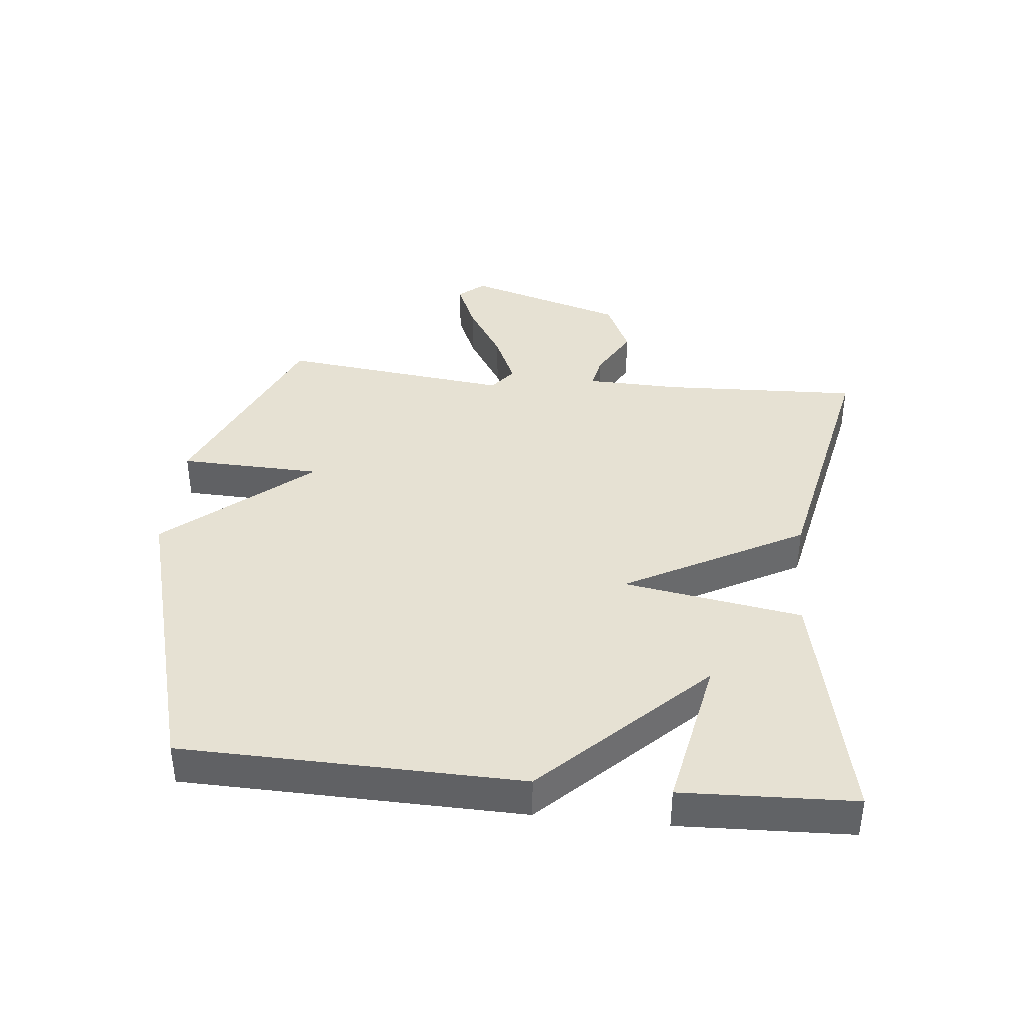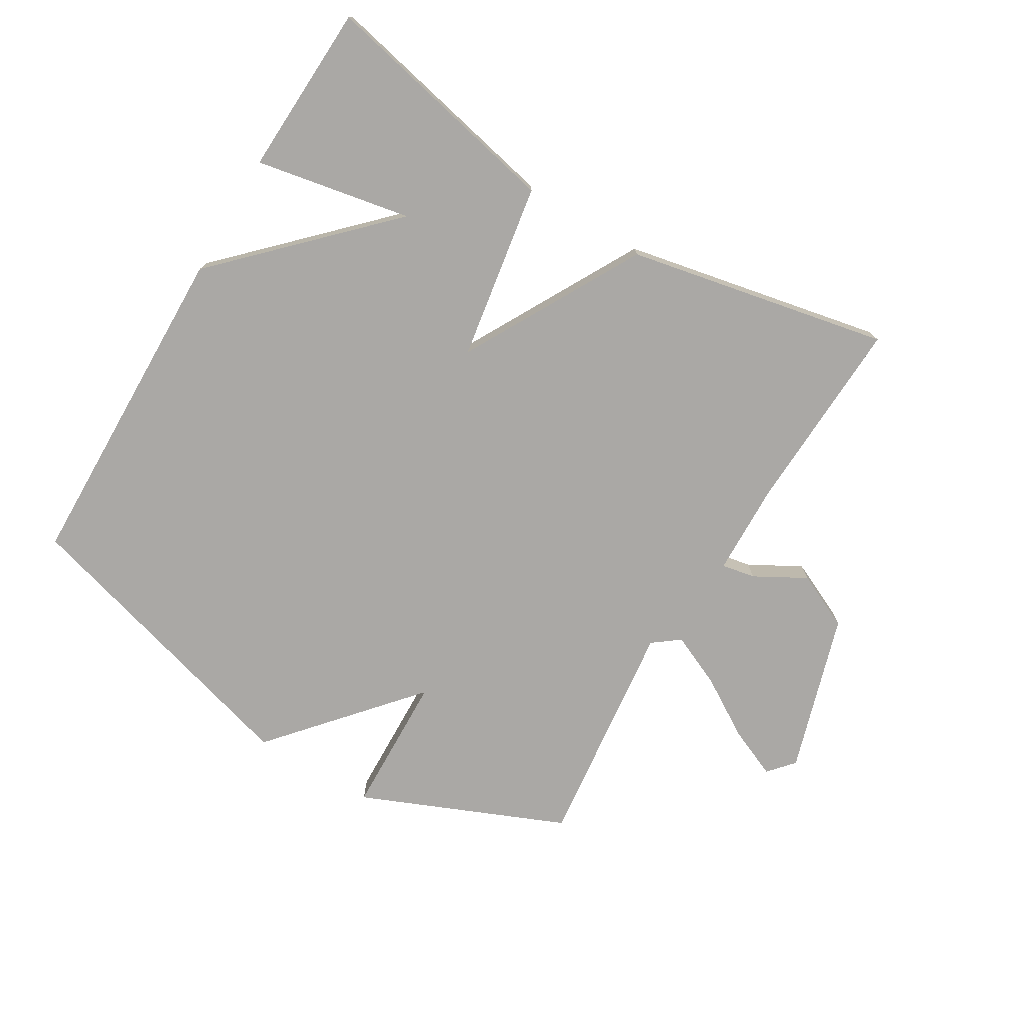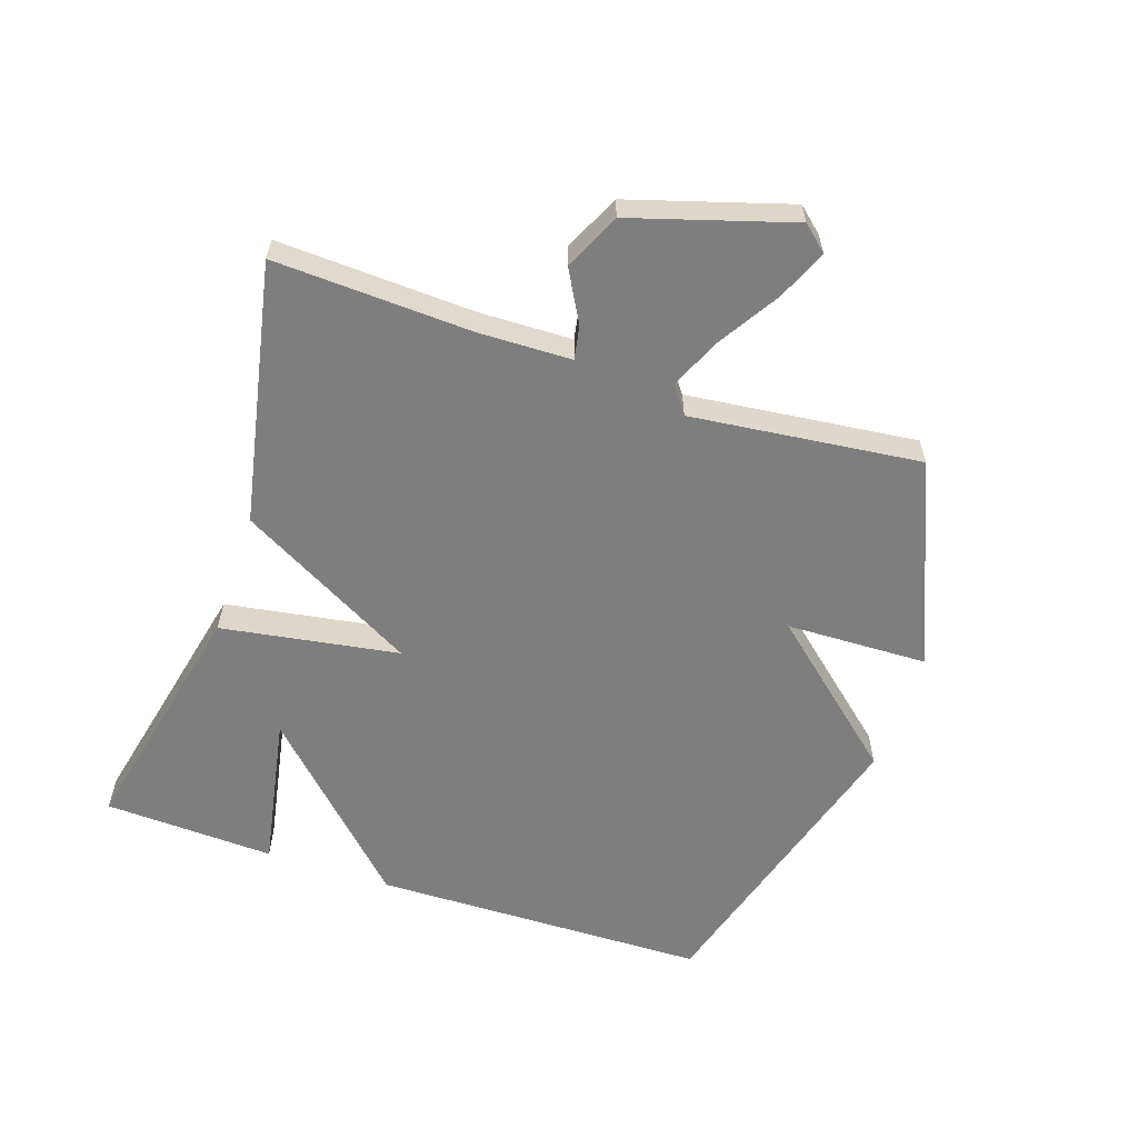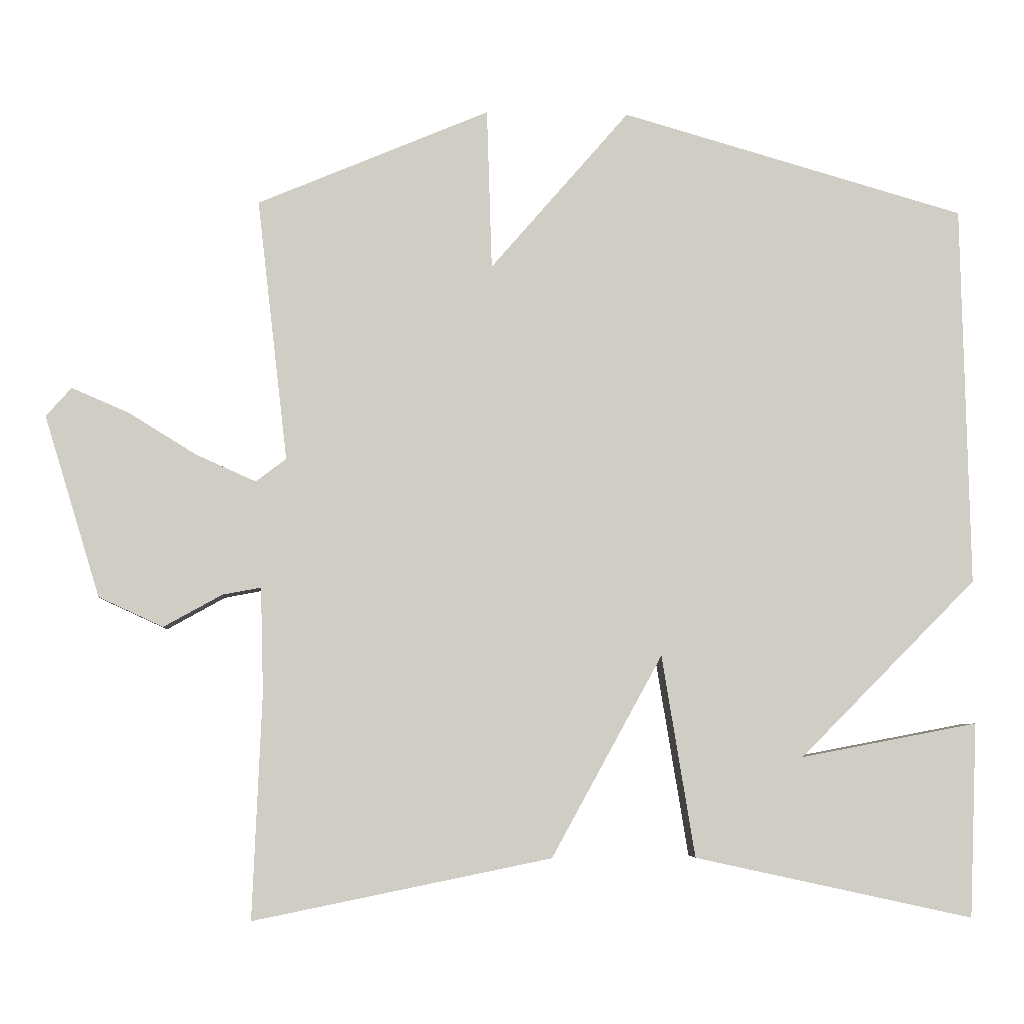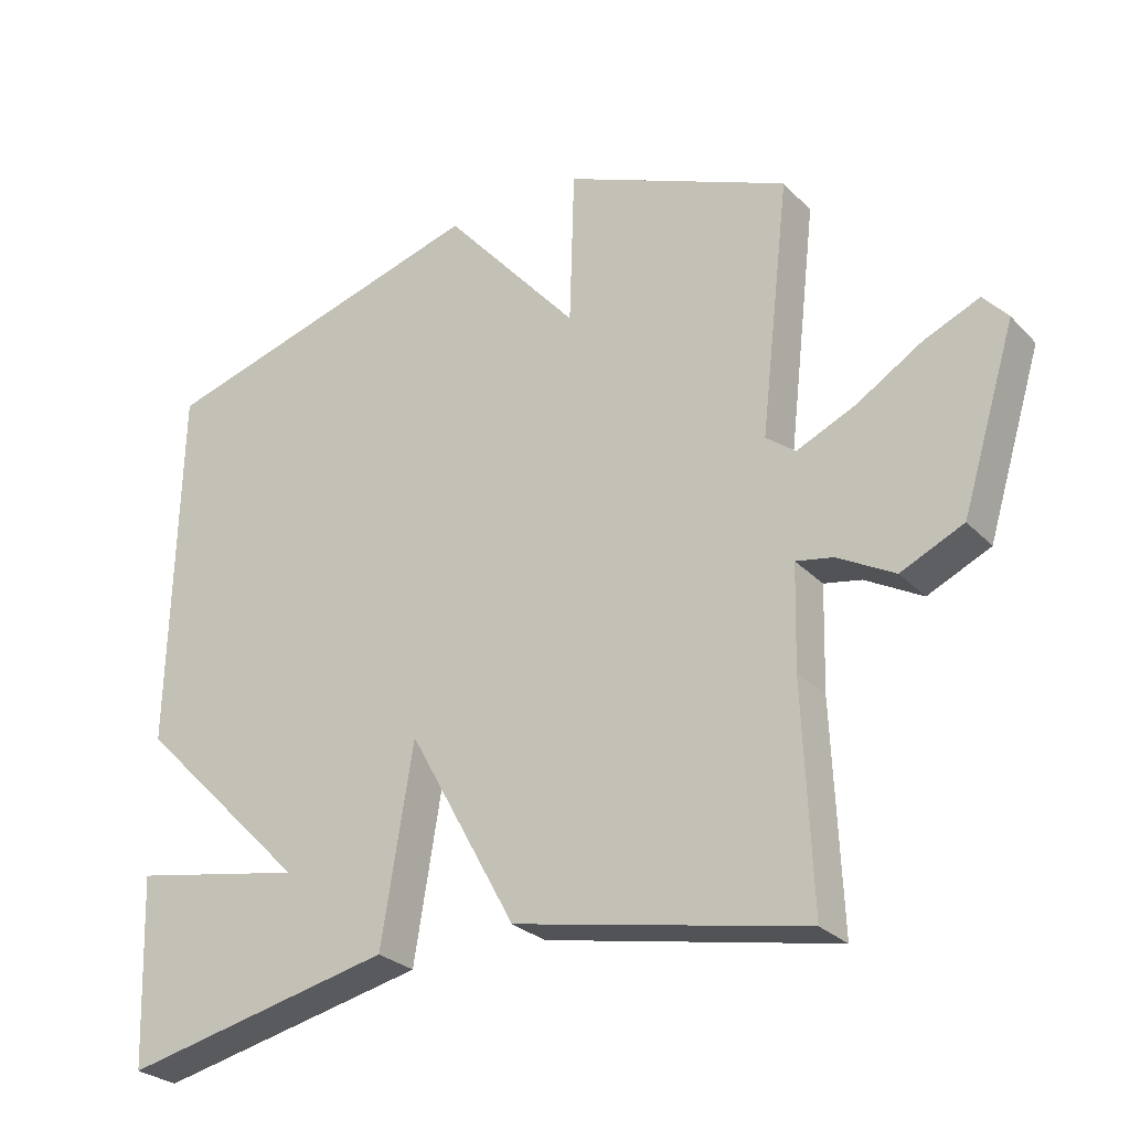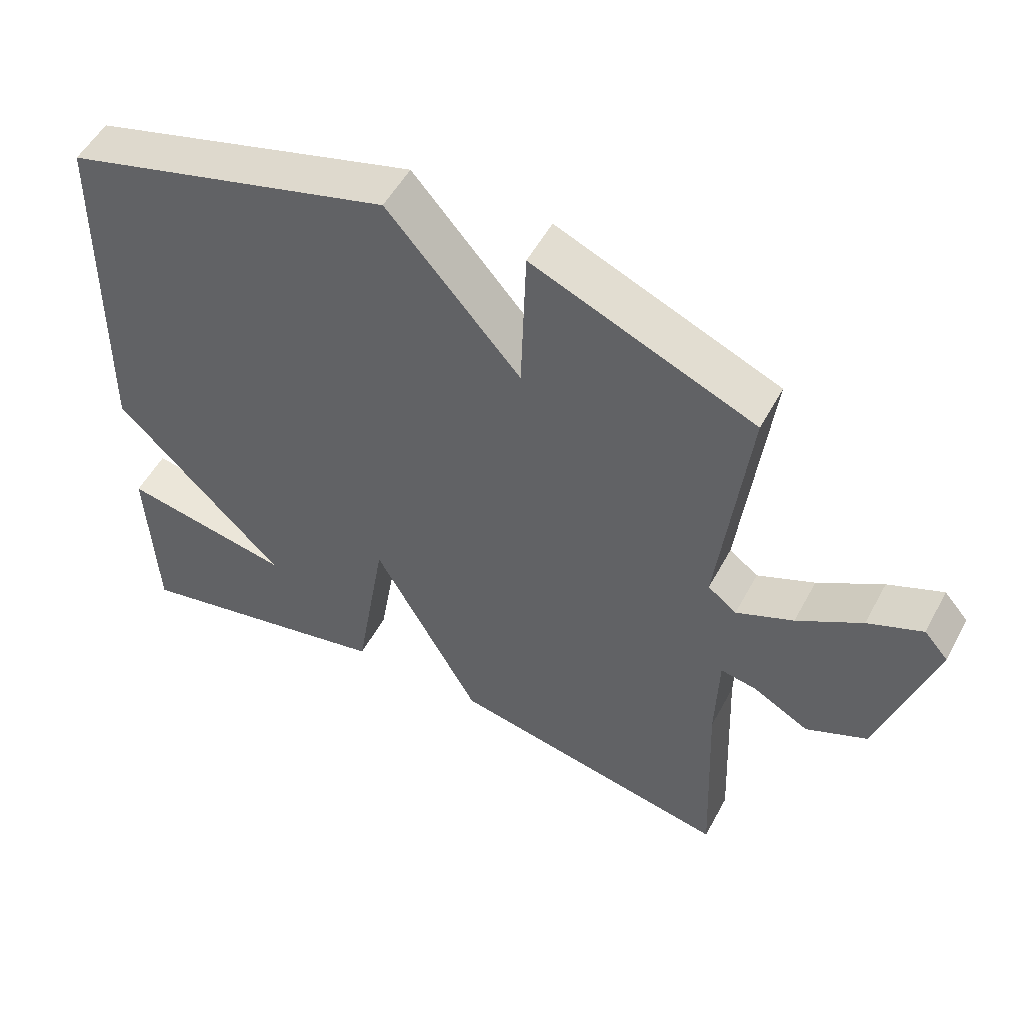
<metadata>
{"format":"obj","ext":"obj","renderer":"f3d","projection":"perspective","resolution":1024,"background":"white","views":[{"elev":38.8,"azim":96.0,"up":"+Y"},{"elev":-75.1,"azim":149.1,"up":"+Y"},{"elev":-59.4,"azim":-108.7,"up":"+Y"},{"elev":-5.6,"azim":-3.8,"up":"+Z"},{"elev":-27.4,"azim":-146.3,"up":"+Z"},{"elev":52.8,"azim":-152.2,"up":"+Z"}]}
</metadata>
<code>
v -0.5 0.07 -0.5
v -0.487 0.07 -0.189
v -0.491 0.07 -0.043
v -0.544 0.07 -0.053
v -0.625 0.07 -0.098
v -0.714 0.07 -0.057
v -0.791 0.07 0.194
v -0.756 0.07 0.234
v -0.677 0.07 0.2
v -0.583 0.07 0.142
v -0.5 0.07 0.105
v -0.458 0.07 0.137
v -0.5 0.07 0.5
v -0.178 0.07 0.636
v -0.171 0.07 0.413
v 0.022 0.07 0.636
v 0.5 0.07 0.5
v 0.511 0.07 -0.03
v 0.265 0.07 -0.277
v 0.511 0.07 -0.23
v 0.5 0.07 -0.5
v 0.113 0.07 -0.416
v 0.067 0.07 -0.136
v -0.087 0.07 -0.416
v -0.5 0 -0.5
v -0.487 0 -0.189
v -0.491 0 -0.043
v -0.544 0 -0.053
v -0.625 0 -0.098
v -0.714 0 -0.057
v -0.791 0 0.194
v -0.756 0 0.234
v -0.677 0 0.2
v -0.583 0 0.142
v -0.5 0 0.105
v -0.458 0 0.137
v -0.5 0 0.5
v -0.178 0 0.636
v -0.171 0 0.413
v 0.022 0 0.636
v 0.5 0 0.5
v 0.511 0 -0.03
v 0.265 0 -0.277
v 0.511 0 -0.23
v 0.5 0 -0.5
v 0.113 0 -0.416
v 0.067 0 -0.136
v -0.087 0 -0.416
f 23 24 1 2
f 21 22 23
f 19 20 21
f 19 21 23
f 18 19 23
f 17 18 23
f 16 17 23
f 15 16 23
f 12 13 14 15
f 23 2 3
f 15 23 3
f 12 15 3
f 8 9 10
f 7 8 10
f 6 7 10
f 5 6 10
f 4 5 10
f 4 10 11
f 3 4 11 12
f 26 25 48 47
f 47 46 45
f 45 44 43
f 47 45 43
f 47 43 42
f 47 42 41
f 47 41 40
f 47 40 39
f 39 38 37 36
f 27 26 47
f 27 47 39
f 27 39 36
f 34 33 32
f 34 32 31
f 34 31 30
f 34 30 29
f 34 29 28
f 35 34 28
f 36 35 28 27
f 1 25 26 2
f 2 26 27 3
f 3 27 28 4
f 4 28 29 5
f 5 29 30 6
f 6 30 31 7
f 7 31 32 8
f 8 32 33 9
f 9 33 34 10
f 10 34 35 11
f 11 35 36 12
f 12 36 37 13
f 13 37 38 14
f 14 38 39 15
f 15 39 40 16
f 16 40 41 17
f 17 41 42 18
f 18 42 43 19
f 19 43 44 20
f 20 44 45 21
f 21 45 46 22
f 22 46 47 23
f 23 47 48 24
f 24 48 25 1

</code>
